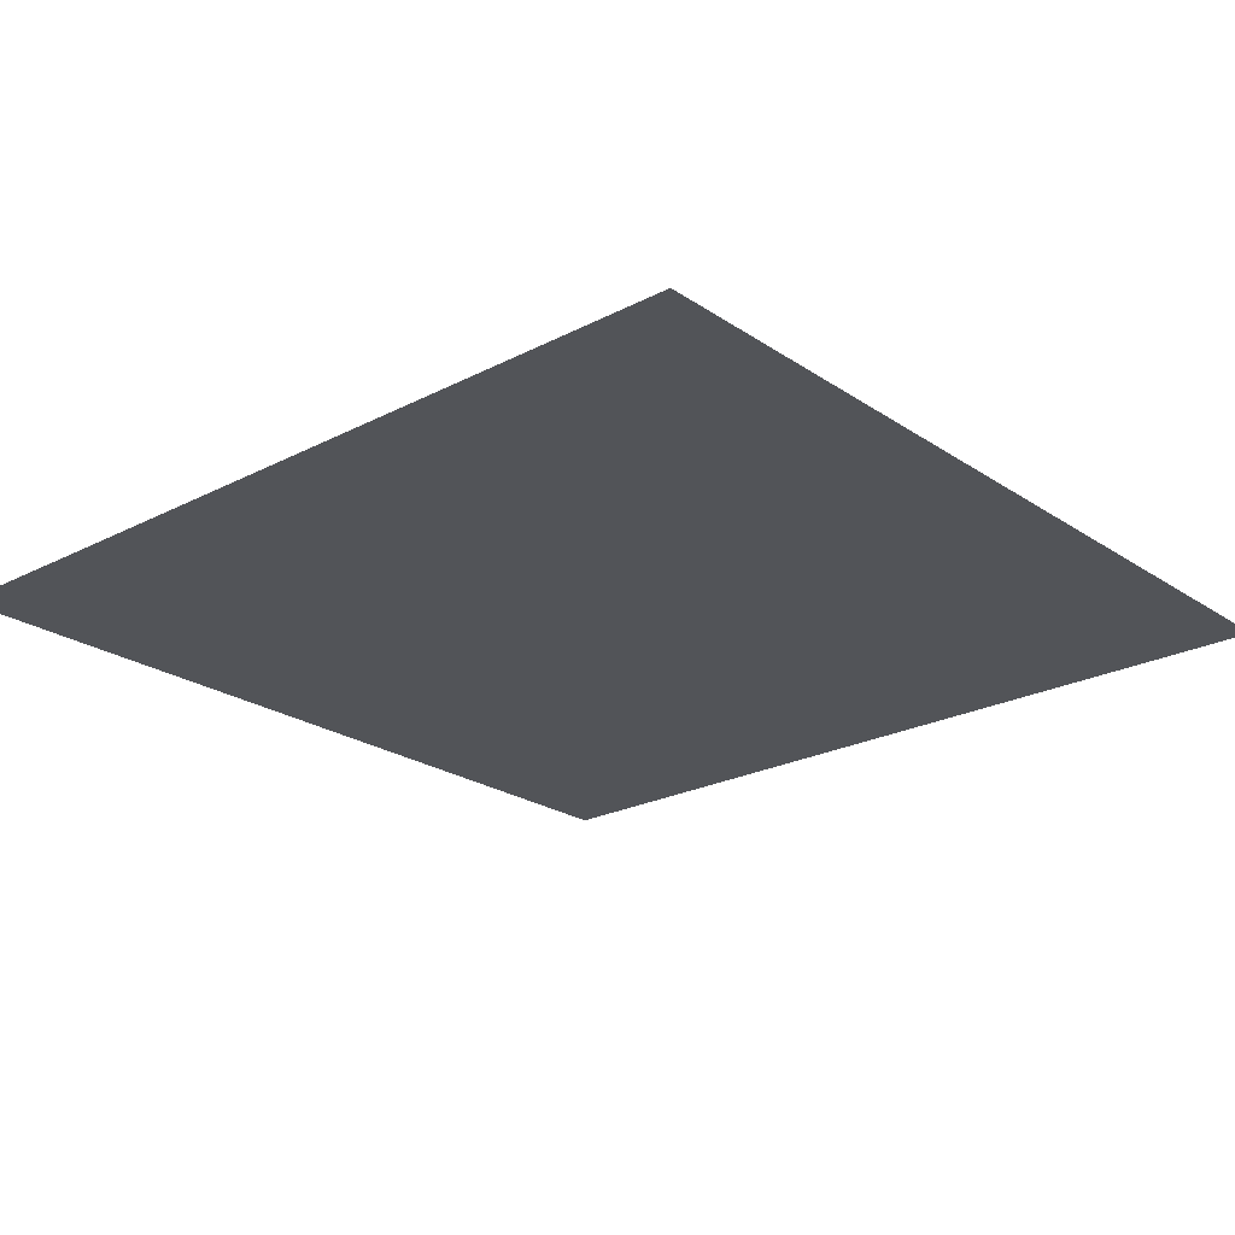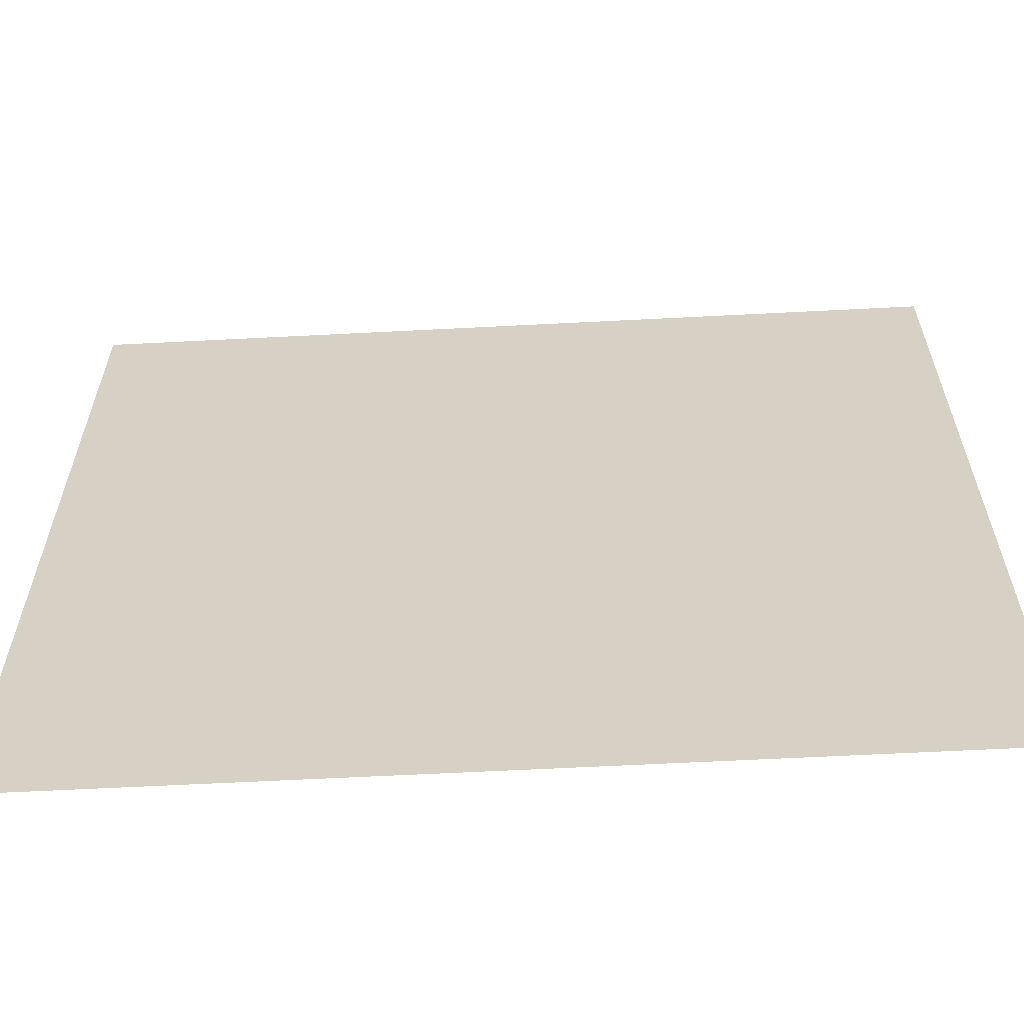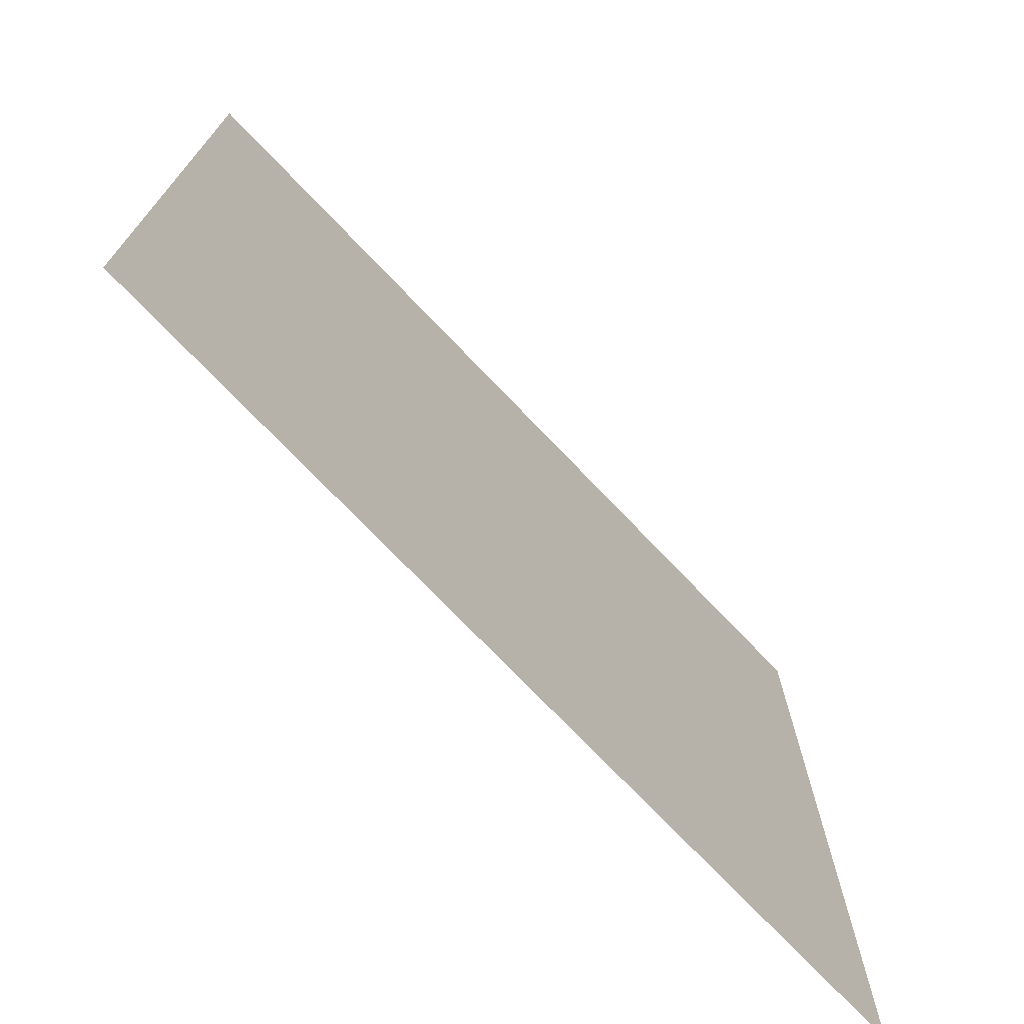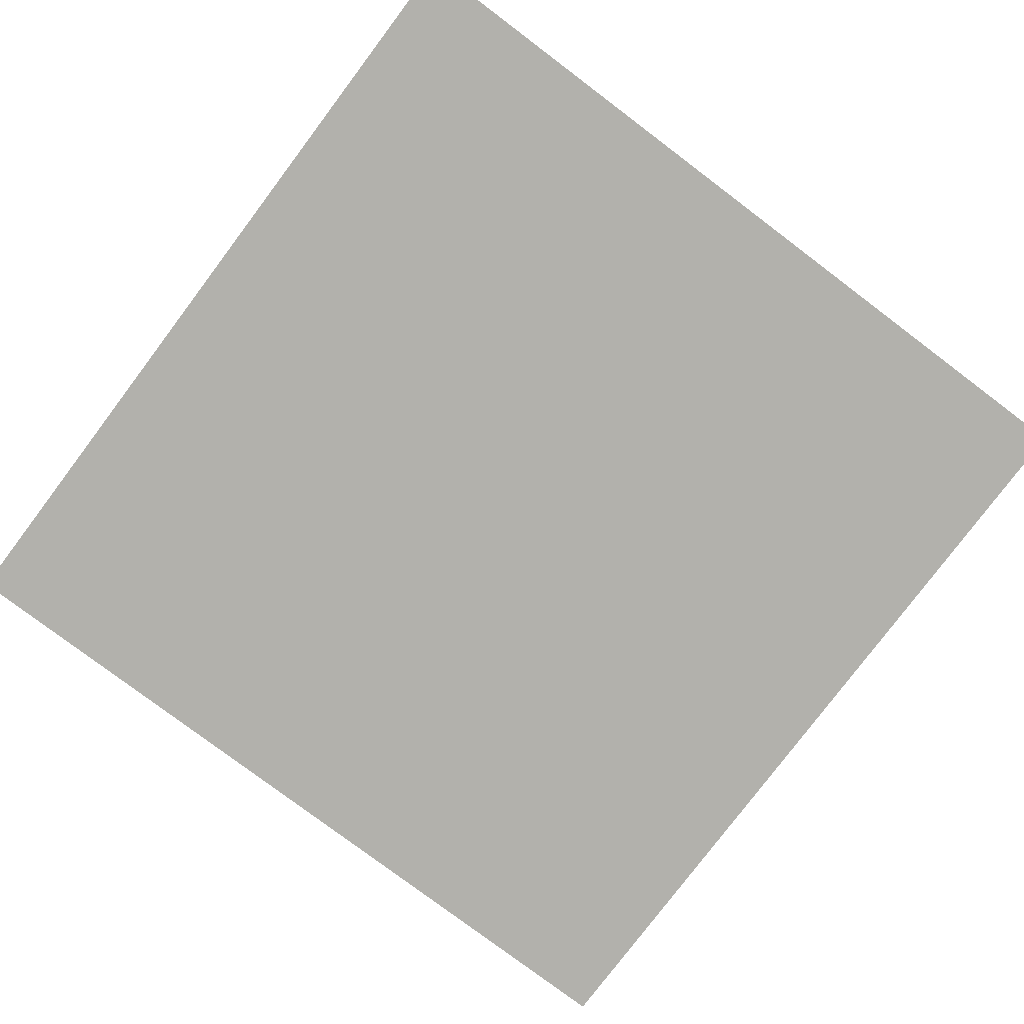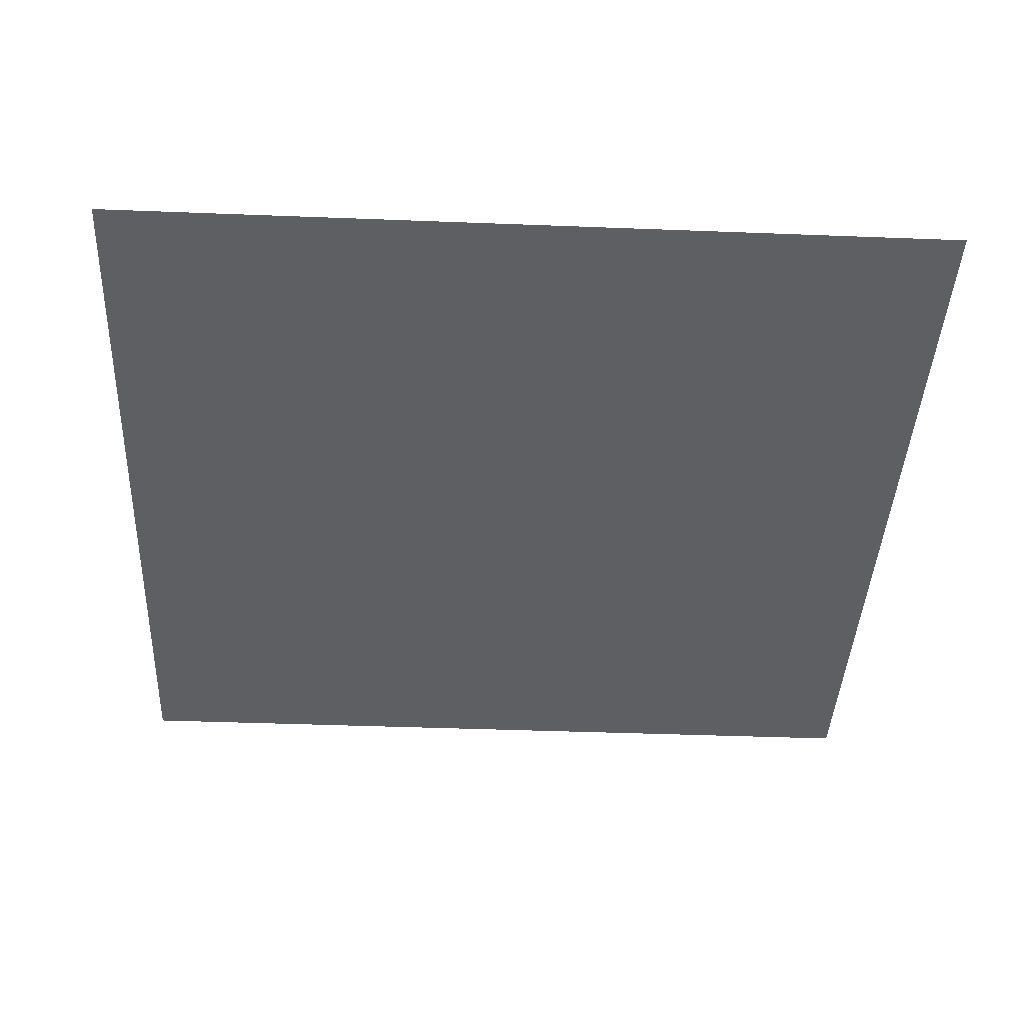
<metadata>
{"format":"obj","ext":"obj","renderer":"f3d","projection":"perspective","resolution":1024,"background":"white","views":[{"elev":-23.0,"azim":-48.6,"up":"+Y"},{"elev":-62.3,"azim":-177.0,"up":"+Z"},{"elev":-73.7,"azim":-46.3,"up":"+Z"},{"elev":-78.9,"azim":53.0,"up":"+Y"},{"elev":-41.0,"azim":177.3,"up":"+Y"}]}
</metadata>
<code>
v  -5 5 5
v  5 5 5
v  5 5 -5
v  -5 5 -5
o Box001
g Box001
f 1 2 3 4

</code>
